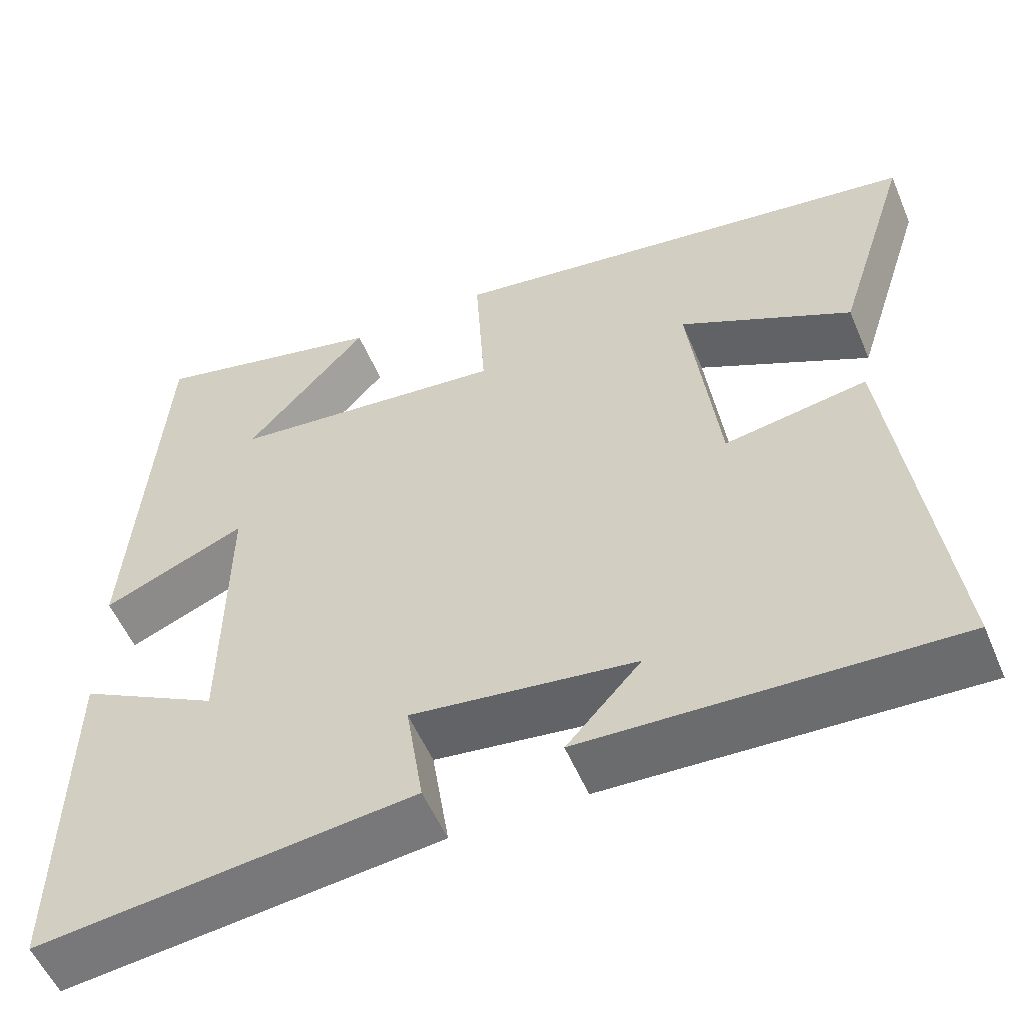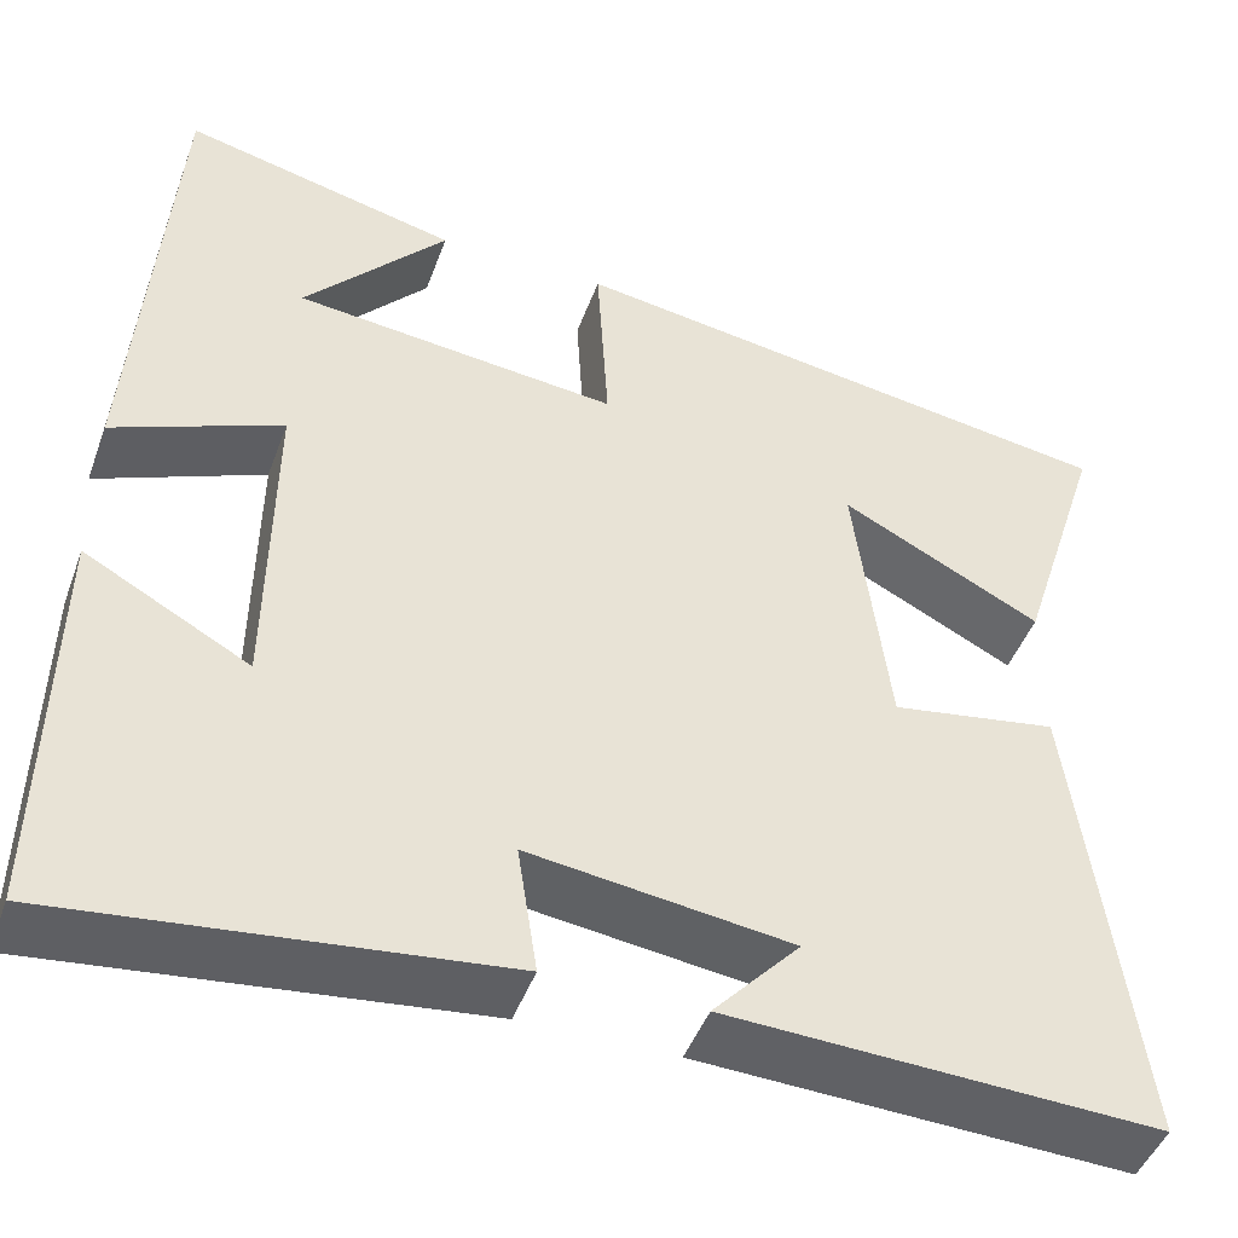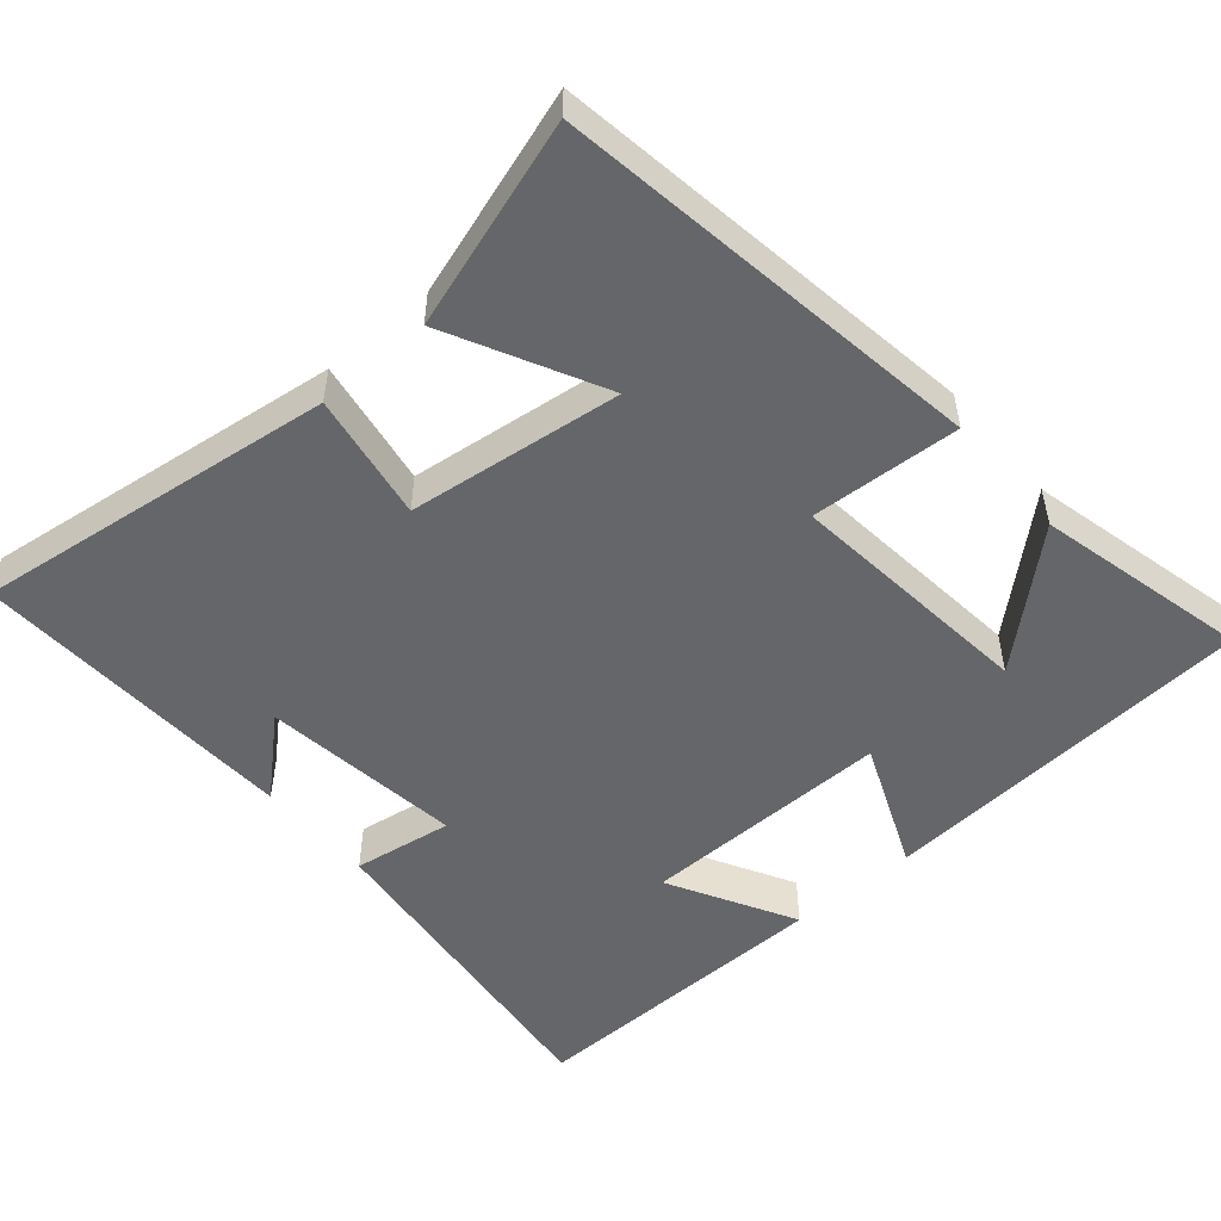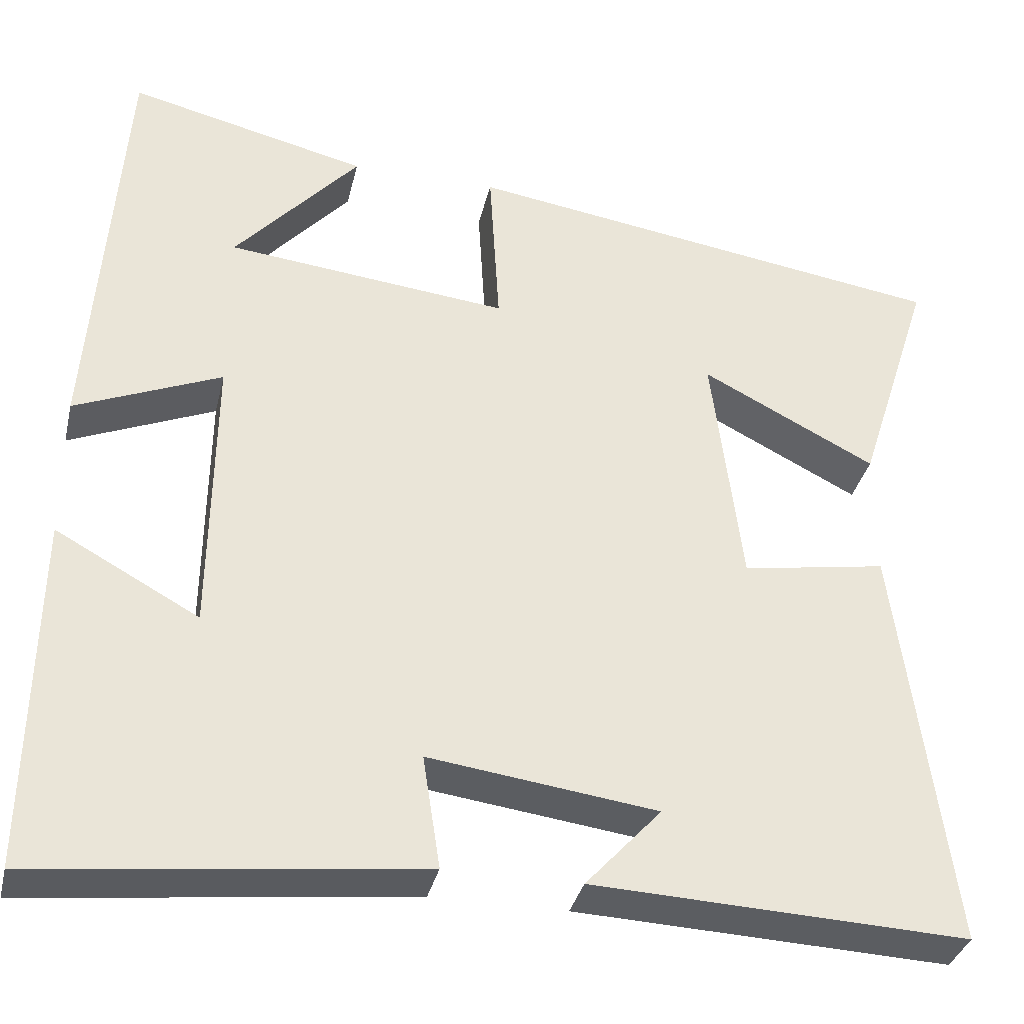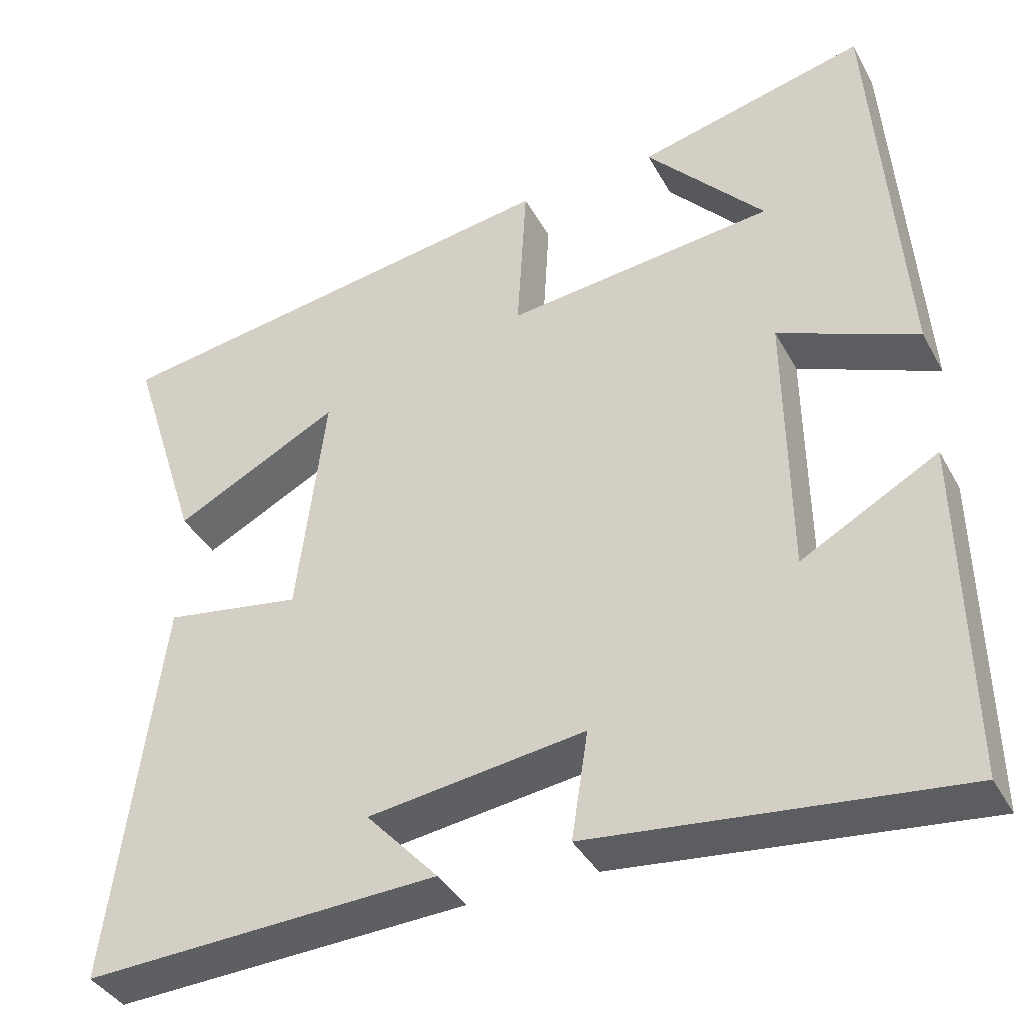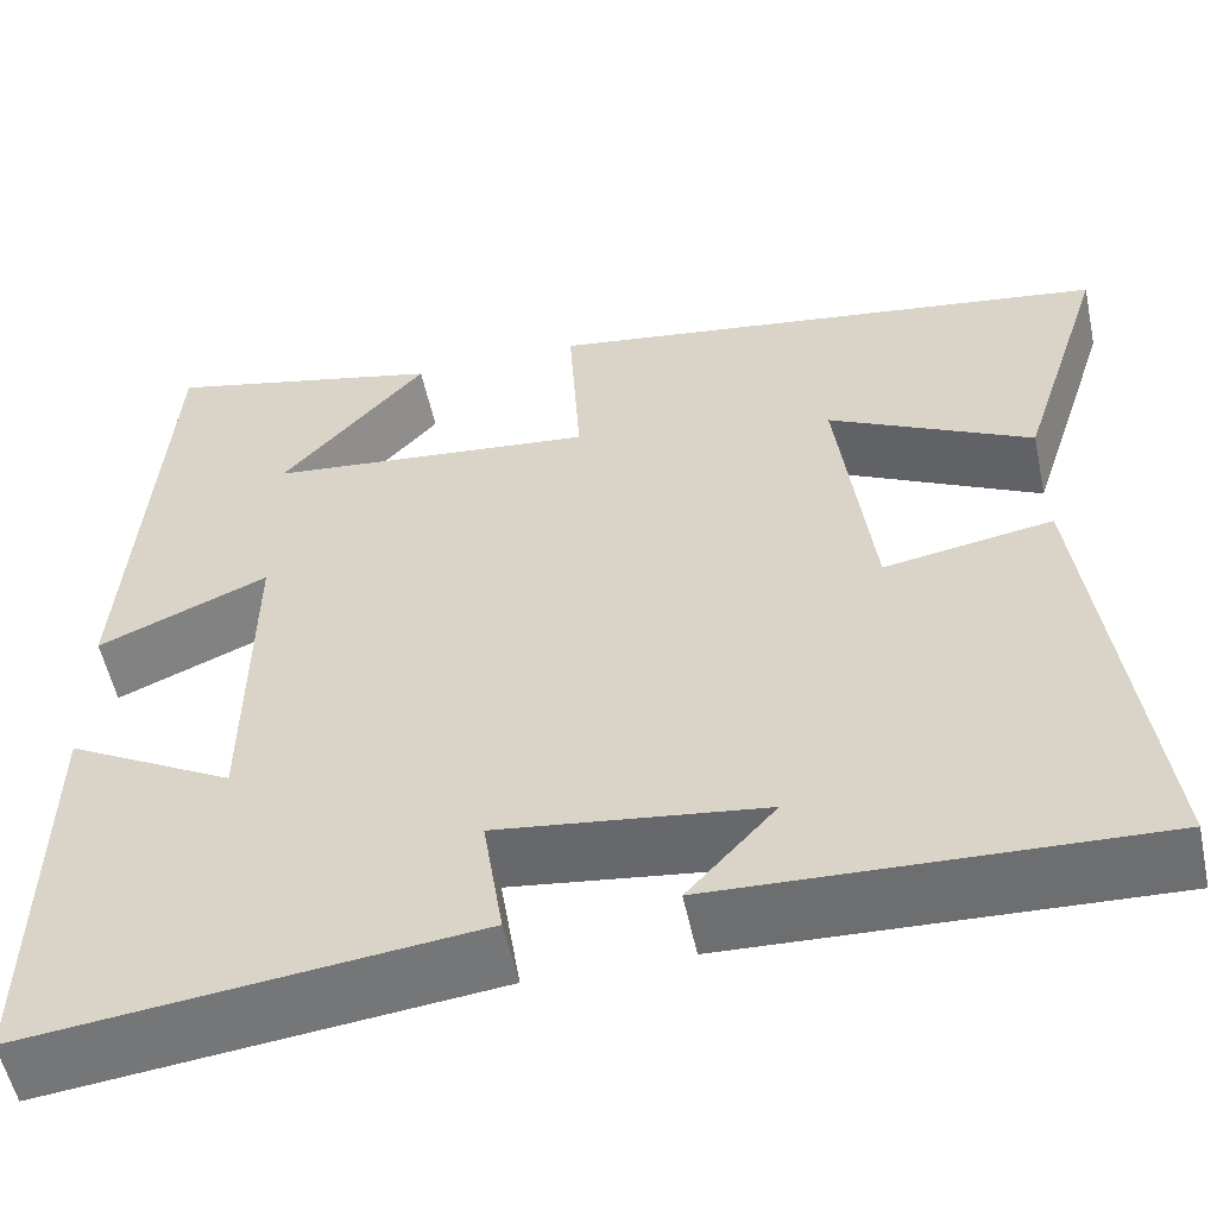
<metadata>
{"format":"obj","ext":"obj","renderer":"f3d","projection":"perspective","resolution":1024,"background":"white","views":[{"elev":-54.7,"azim":-157.3,"up":"+Z"},{"elev":-46.1,"azim":160.3,"up":"+Z"},{"elev":-51.7,"azim":-49.4,"up":"+Y"},{"elev":-34.8,"azim":167.0,"up":"+Z"},{"elev":-38.8,"azim":26.2,"up":"+Z"},{"elev":-55.0,"azim":-168.0,"up":"+Z"}]}
</metadata>
<code>
v -0.564 0.07 -0.519
v -0.5 0.07 -0.025
v -0.326 0.07 -0.054
v -0.29 0.07 0.238
v -0.5 0.07 0.131
v -0.59 0.07 0.413
v -0.004 0.07 0.5
v -0.016 0.07 0.296
v 0.324 0.07 0.332
v 0.174 0.07 0.5
v 0.463 0.07 0.569
v 0.5 0.07 0.052
v 0.324 0.07 0.126
v 0.328 0.07 -0.218
v 0.5 0.07 -0.124
v 0.507 0.07 -0.552
v 0.047 0.07 -0.5
v 0.068 0.07 -0.364
v -0.206 0.07 -0.4
v -0.115 0.07 -0.5
v -0.564 0 -0.519
v -0.5 0 -0.025
v -0.326 0 -0.054
v -0.29 0 0.238
v -0.5 0 0.131
v -0.59 0 0.413
v -0.004 0 0.5
v -0.016 0 0.296
v 0.324 0 0.332
v 0.174 0 0.5
v 0.463 0 0.569
v 0.5 0 0.052
v 0.324 0 0.126
v 0.328 0 -0.218
v 0.5 0 -0.124
v 0.507 0 -0.552
v 0.047 0 -0.5
v 0.068 0 -0.364
v -0.206 0 -0.4
v -0.115 0 -0.5
f 19 20 1
f 15 16 17 18
f 14 15 18
f 13 14 18 19
f 11 12 13
f 9 10 11
f 9 11 13
f 8 9 13 19
f 4 5 6 7
f 3 4 7 8
f 19 1 2 3
f 3 8 19
f 21 40 39
f 38 37 36 35
f 38 35 34
f 39 38 34 33
f 33 32 31
f 31 30 29
f 33 31 29
f 39 33 29 28
f 27 26 25 24
f 28 27 24 23
f 23 22 21 39
f 39 28 23
f 1 21 22 2
f 2 22 23 3
f 3 23 24 4
f 4 24 25 5
f 5 25 26 6
f 6 26 27 7
f 7 27 28 8
f 8 28 29 9
f 9 29 30 10
f 10 30 31 11
f 11 31 32 12
f 12 32 33 13
f 13 33 34 14
f 14 34 35 15
f 15 35 36 16
f 16 36 37 17
f 17 37 38 18
f 18 38 39 19
f 19 39 40 20
f 20 40 21 1

</code>
